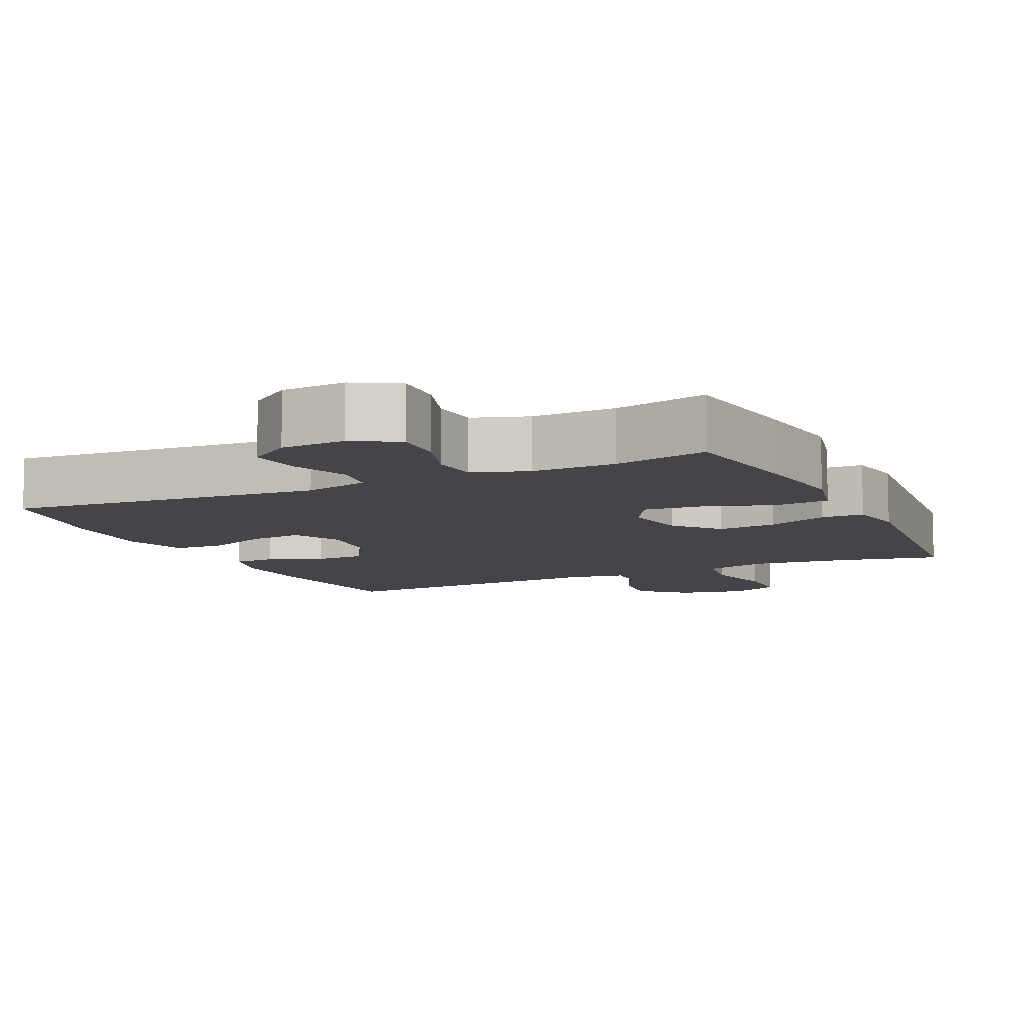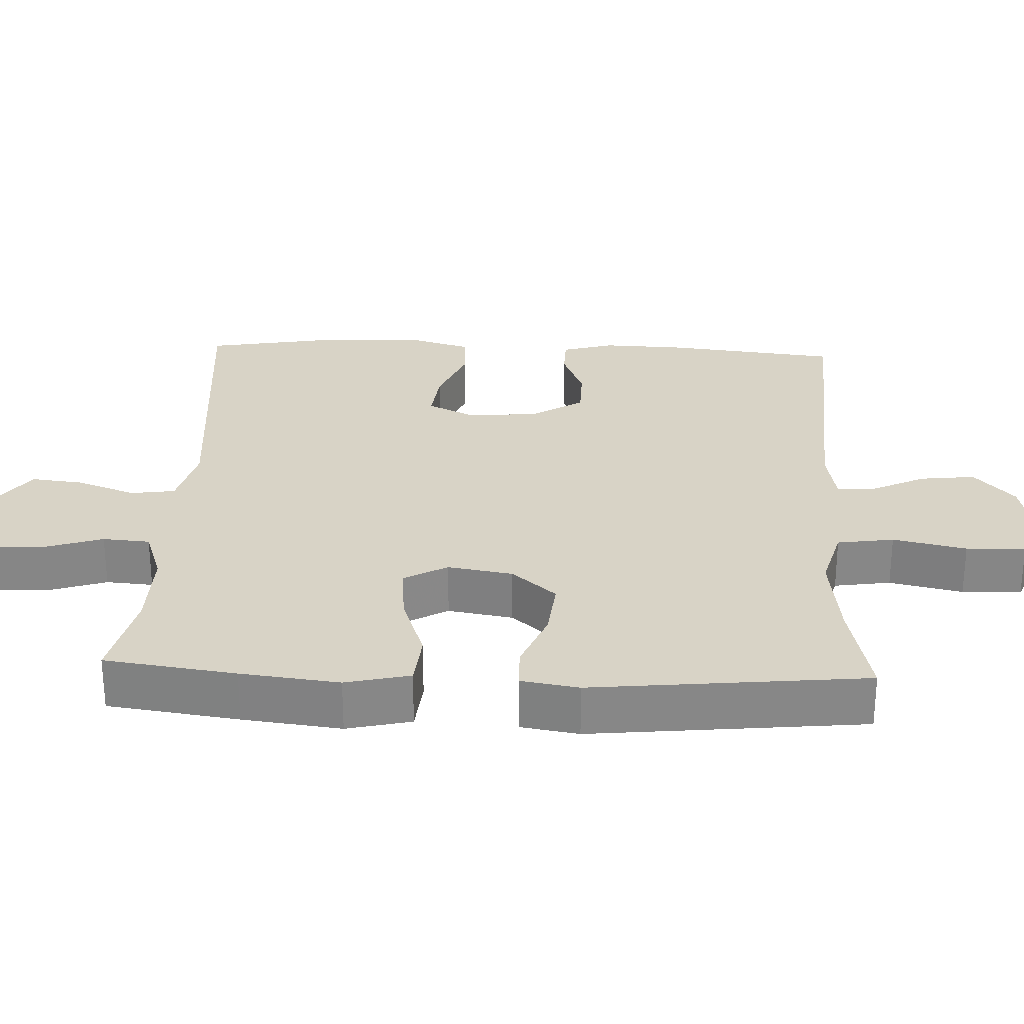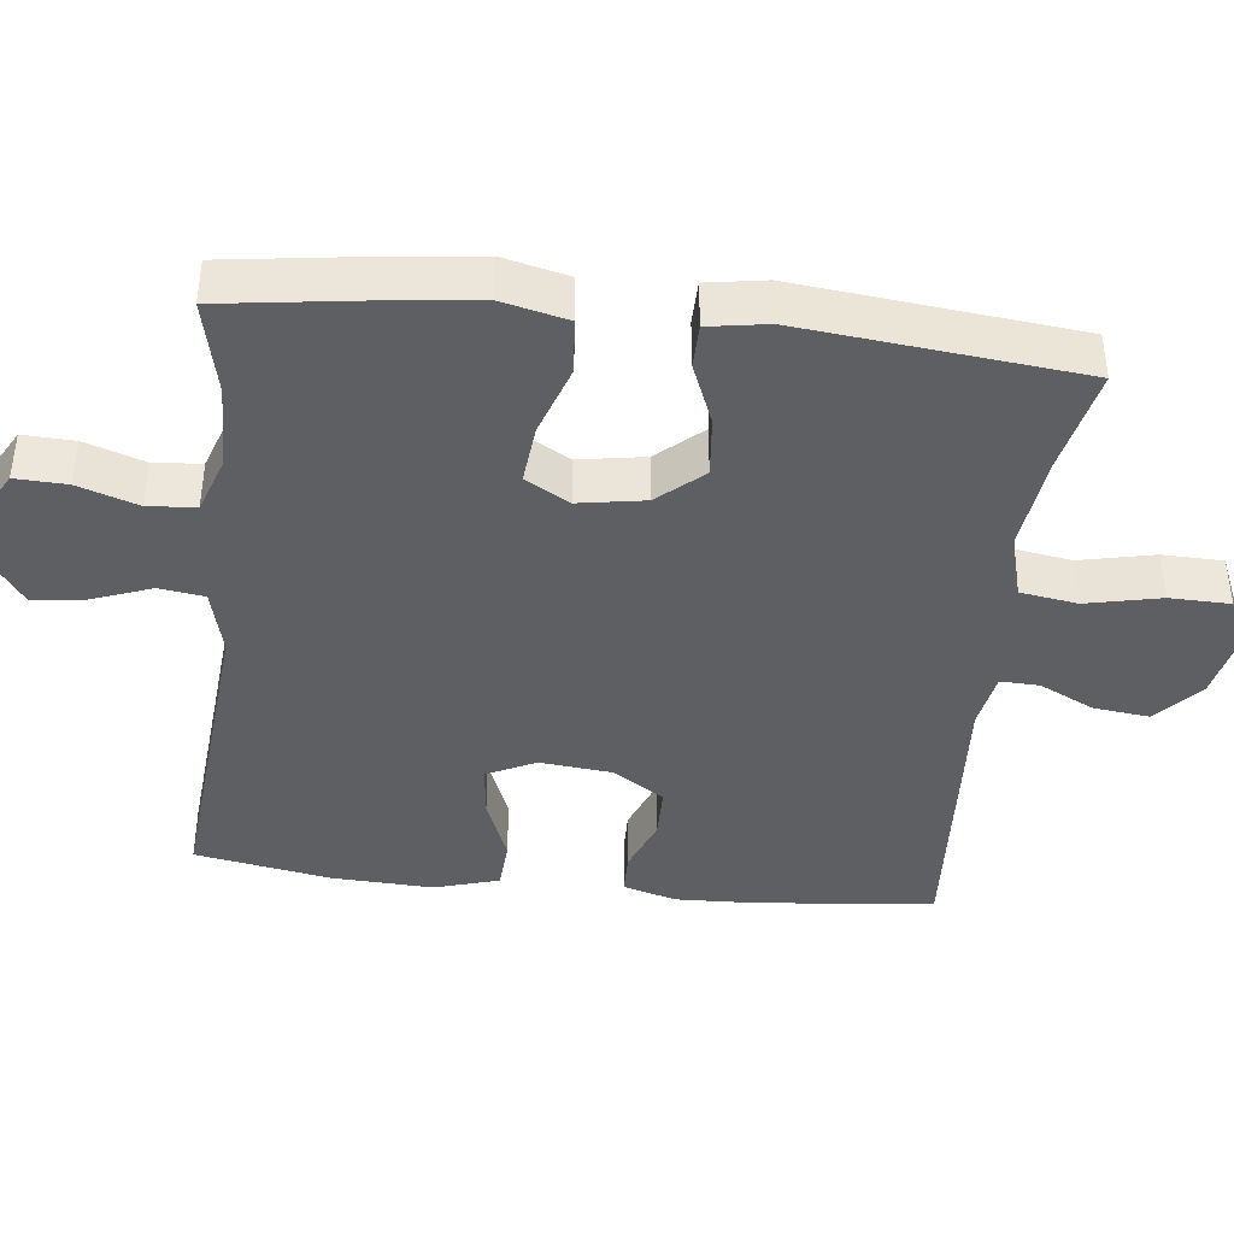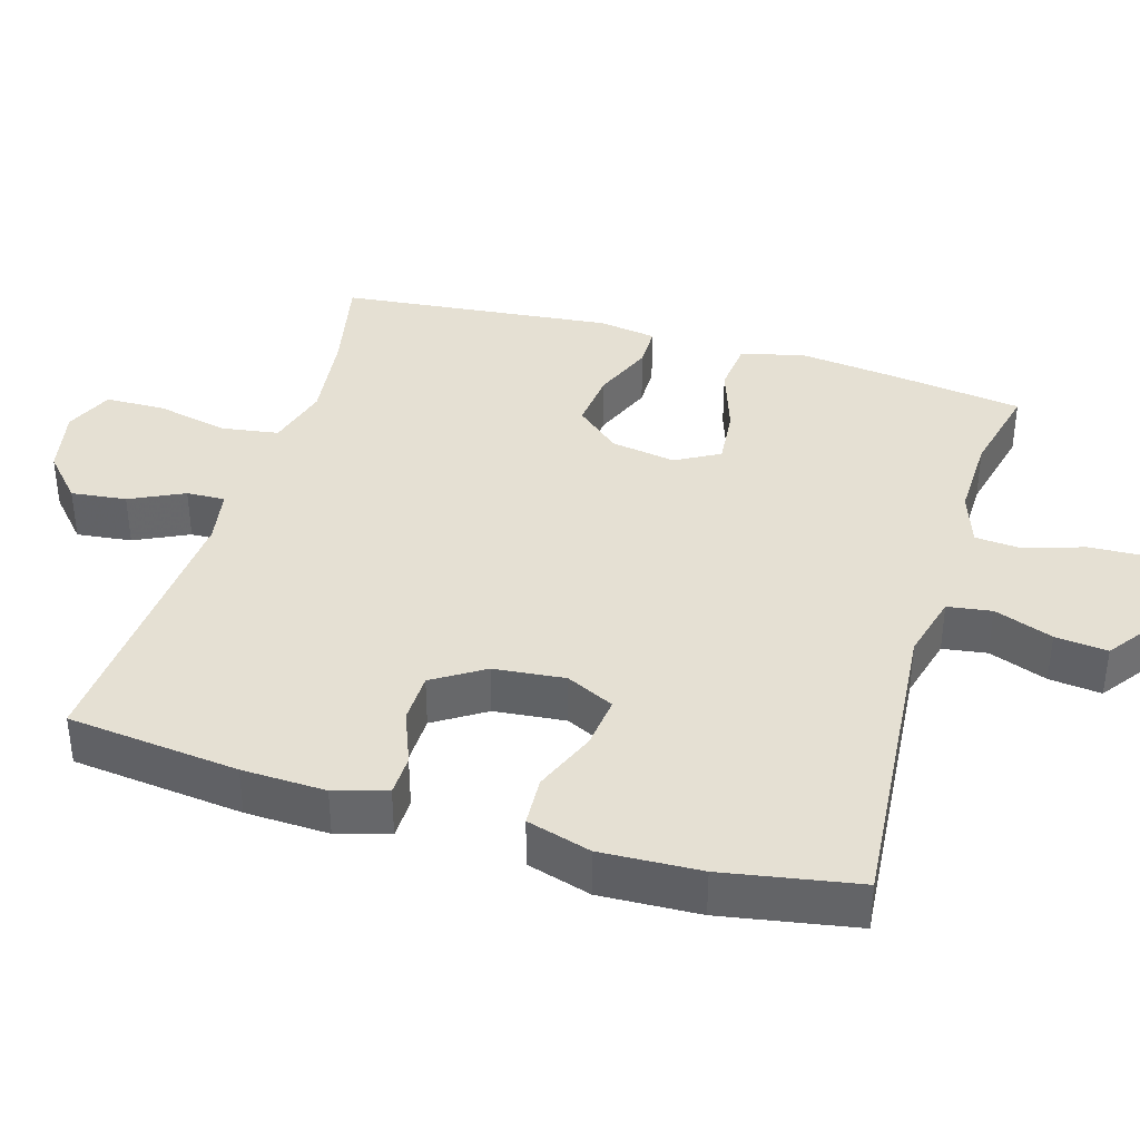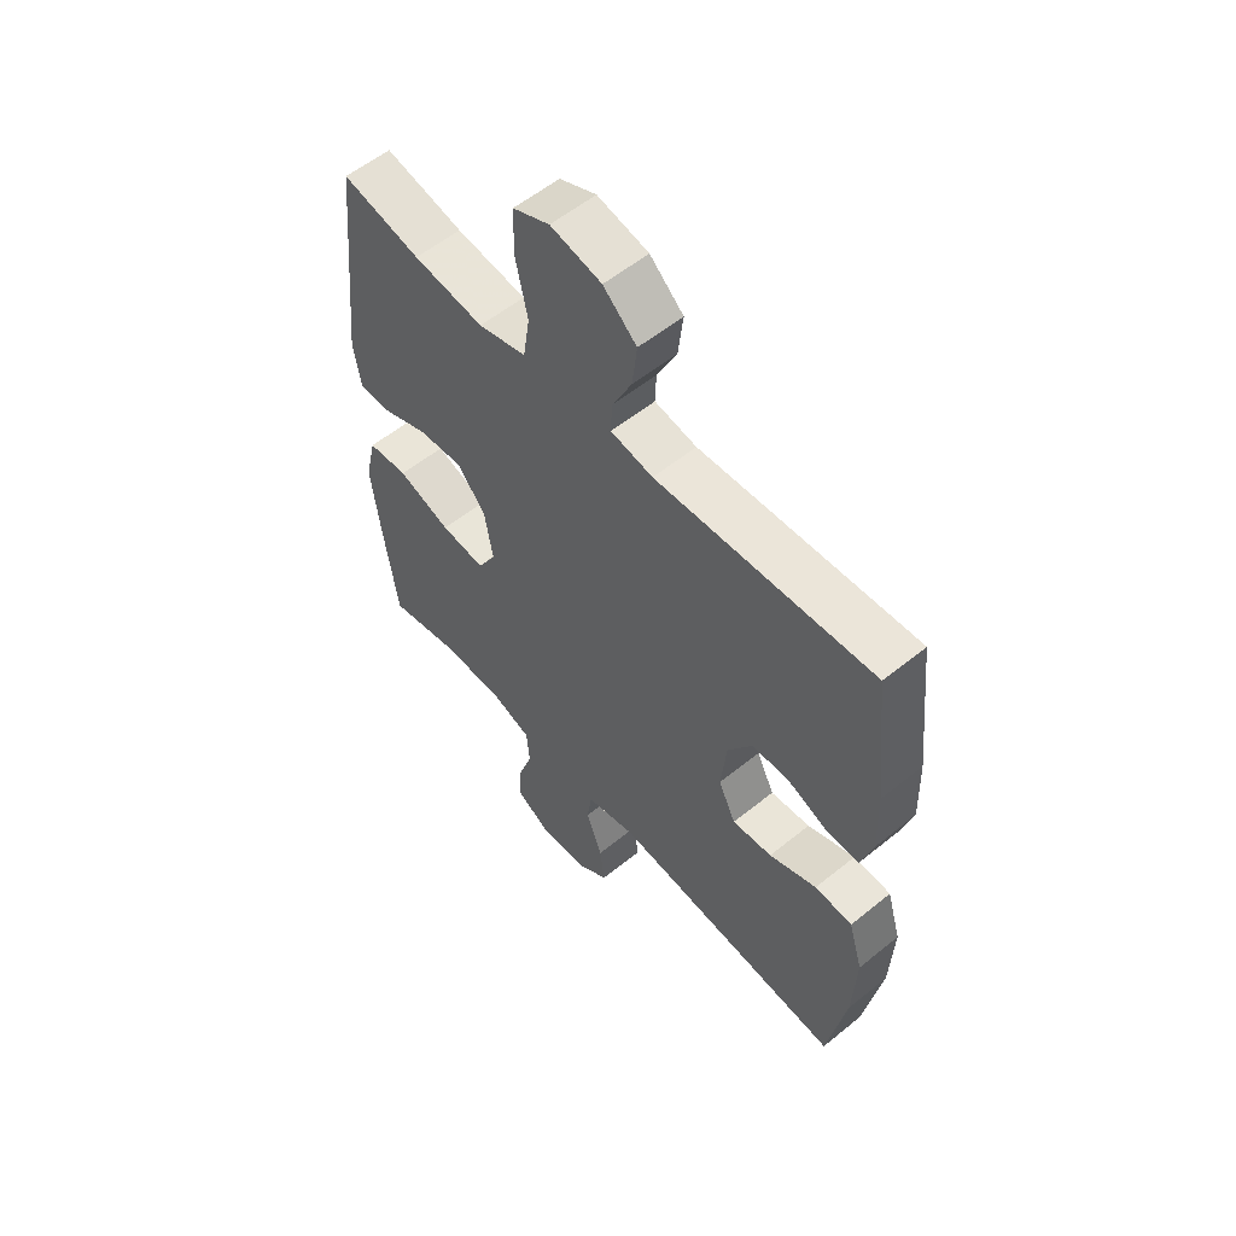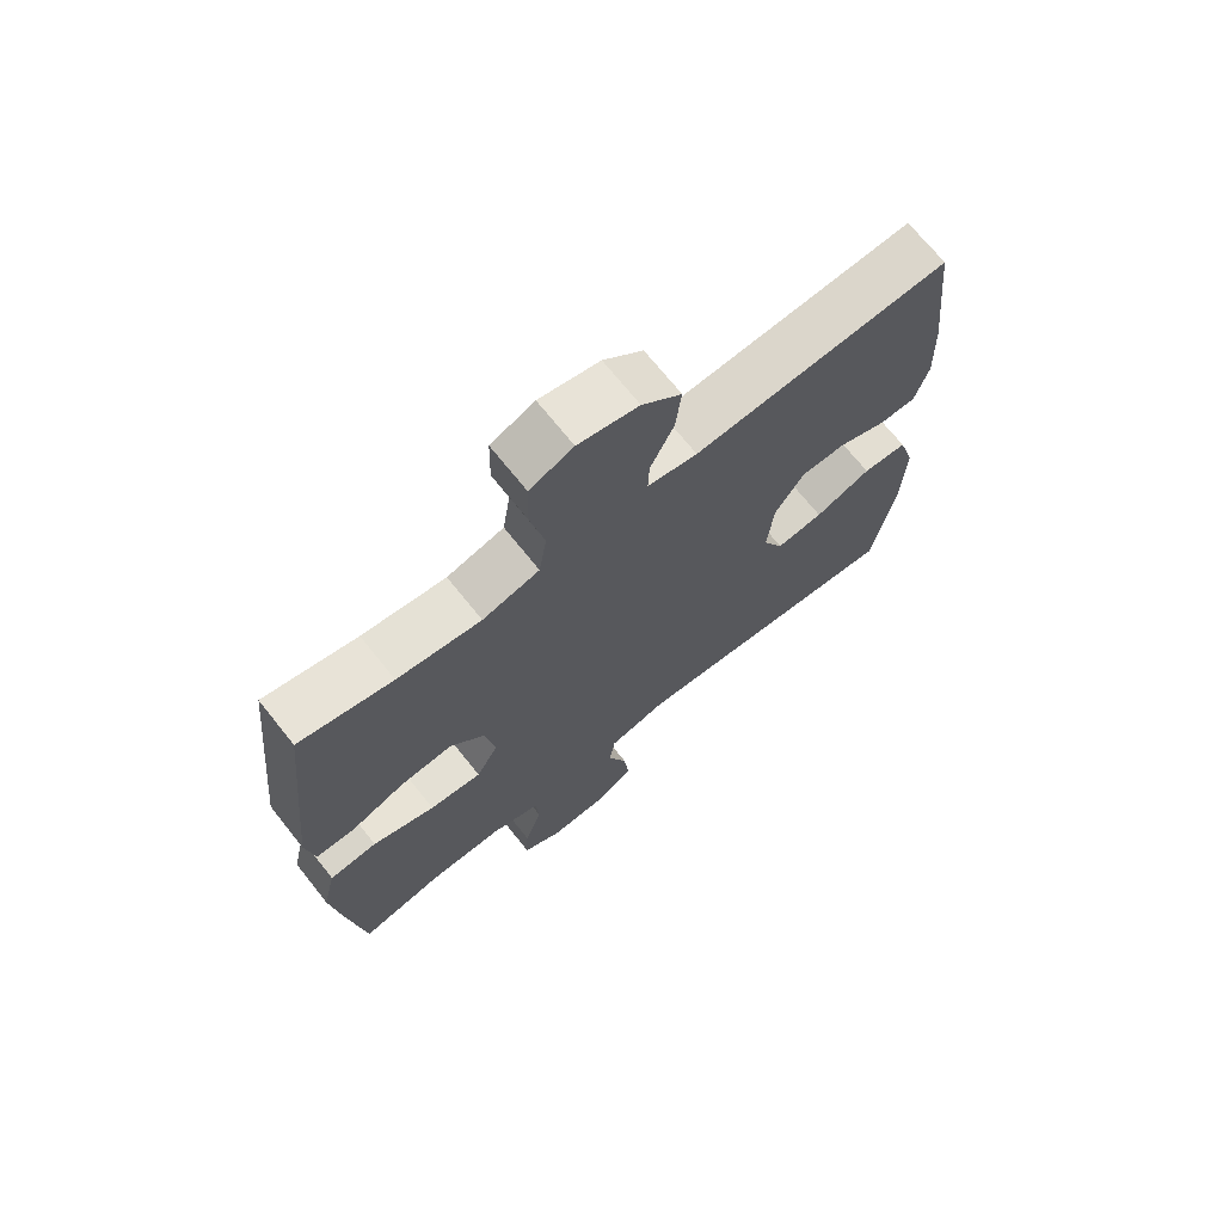
<metadata>
{"format":"obj","ext":"obj","renderer":"f3d","projection":"perspective","resolution":1024,"background":"white","views":[{"elev":-9.1,"azim":-154.7,"up":"+Y"},{"elev":27.9,"azim":-87.5,"up":"+Y"},{"elev":-41.0,"azim":-96.4,"up":"+Y"},{"elev":37.9,"azim":106.7,"up":"+Y"},{"elev":56.8,"azim":49.7,"up":"+Z"},{"elev":70.4,"azim":-38.6,"up":"+Z"}]}
</metadata>
<code>
v -0.5 0.07 0.5
v -0.356 0.07 0.469
v -0.227 0.07 0.453
v -0.139 0.07 0.477
v -0.127 0.07 0.555
v -0.149 0.07 0.656
v -0.147 0.07 0.738
v -0.08 0.07 0.767
v 0.013 0.07 0.747
v 0.074 0.07 0.692
v 0.065 0.07 0.616
v 0.029 0.07 0.542
v 0.027 0.07 0.489
v 0.104 0.07 0.475
v 0.5 0.07 0.5
v 0.526 0.07 0.264
v 0.53 0.07 0.149
v 0.509 0.07 0.077
v 0.452 0.07 0.076
v 0.377 0.07 0.106
v 0.307 0.07 0.105
v 0.262 0.07 0.035
v 0.252 0.07 -0.063
v 0.284 0.07 -0.129
v 0.357 0.07 -0.121
v 0.444 0.07 -0.086
v 0.513 0.07 -0.09
v 0.539 0.07 -0.178
v 0.533 0.07 -0.315
v 0.5 0.07 -0.5
v 0.068 0.07 -0.462
v -0.023 0.07 -0.485
v -0.032 0.07 -0.546
v -0.002 0.07 -0.627
v 0.006 0.07 -0.699
v -0.053 0.07 -0.741
v -0.142 0.07 -0.746
v -0.204 0.07 -0.711
v -0.201 0.07 -0.641
v -0.174 0.07 -0.56
v -0.179 0.07 -0.495
v -0.255 0.07 -0.469
v -0.371 0.07 -0.471
v -0.5 0.07 -0.5
v -0.525 0.07 -0.319
v -0.541 0.07 -0.183
v -0.52 0.07 -0.094
v -0.446 0.07 -0.087
v -0.349 0.07 -0.12
v -0.268 0.07 -0.128
v -0.234 0.07 -0.068
v -0.249 0.07 0.022
v -0.302 0.07 0.083
v -0.384 0.07 0.075
v -0.468 0.07 0.041
v -0.527 0.07 0.042
v -0.54 0.07 0.122
v -0.5 0 0.5
v -0.356 0 0.469
v -0.227 0 0.453
v -0.139 0 0.477
v -0.127 0 0.555
v -0.149 0 0.656
v -0.147 0 0.738
v -0.08 0 0.767
v 0.013 0 0.747
v 0.074 0 0.692
v 0.065 0 0.616
v 0.029 0 0.542
v 0.027 0 0.489
v 0.104 0 0.475
v 0.5 0 0.5
v 0.526 0 0.264
v 0.53 0 0.149
v 0.509 0 0.077
v 0.452 0 0.076
v 0.377 0 0.106
v 0.307 0 0.105
v 0.262 0 0.035
v 0.252 0 -0.063
v 0.284 0 -0.129
v 0.357 0 -0.121
v 0.444 0 -0.086
v 0.513 0 -0.09
v 0.539 0 -0.178
v 0.533 0 -0.315
v 0.5 0 -0.5
v 0.068 0 -0.462
v -0.023 0 -0.485
v -0.032 0 -0.546
v -0.002 0 -0.627
v 0.006 0 -0.699
v -0.053 0 -0.741
v -0.142 0 -0.746
v -0.204 0 -0.711
v -0.201 0 -0.641
v -0.174 0 -0.56
v -0.179 0 -0.495
v -0.255 0 -0.469
v -0.371 0 -0.471
v -0.5 0 -0.5
v -0.525 0 -0.319
v -0.541 0 -0.183
v -0.52 0 -0.094
v -0.446 0 -0.087
v -0.349 0 -0.12
v -0.268 0 -0.128
v -0.234 0 -0.068
v -0.249 0 0.022
v -0.302 0 0.083
v -0.384 0 0.075
v -0.468 0 0.041
v -0.527 0 0.042
v -0.54 0 0.122
f 54 55 56 57
f 53 54 57 1
f 52 53 1 2
f 46 47 48 49
f 46 49 50
f 43 44 45 46
f 42 43 46 50
f 41 42 50 51
f 37 38 39 40
f 37 40 41
f 36 37 41 51
f 33 34 35 36
f 28 29 30 31
f 28 31 32
f 25 26 27 28
f 24 25 28 32
f 23 24 32
f 22 23 32
f 17 18 19 20
f 17 20 21
f 14 15 16 17
f 13 14 17 21
f 9 10 11 12
f 9 12 13
f 8 9 13
f 5 6 7 8
f 4 5 8 13
f 3 4 13 21
f 52 2 3 21
f 33 36 51 52
f 32 33 52
f 22 32 52
f 21 22 52
f 114 113 112 111
f 58 114 111 110
f 59 58 110 109
f 106 105 104 103
f 107 106 103
f 103 102 101 100
f 107 103 100 99
f 108 107 99 98
f 97 96 95 94
f 98 97 94
f 108 98 94 93
f 93 92 91 90
f 88 87 86 85
f 89 88 85
f 85 84 83 82
f 89 85 82 81
f 89 81 80
f 89 80 79
f 77 76 75 74
f 78 77 74
f 74 73 72 71
f 78 74 71 70
f 69 68 67 66
f 70 69 66
f 70 66 65
f 65 64 63 62
f 70 65 62 61
f 78 70 61 60
f 78 60 59 109
f 109 108 93 90
f 109 90 89
f 109 89 79
f 109 79 78
f 1 58 59 2
f 2 59 60 3
f 3 60 61 4
f 4 61 62 5
f 5 62 63 6
f 6 63 64 7
f 7 64 65 8
f 8 65 66 9
f 9 66 67 10
f 10 67 68 11
f 11 68 69 12
f 12 69 70 13
f 13 70 71 14
f 14 71 72 15
f 15 72 73 16
f 16 73 74 17
f 17 74 75 18
f 18 75 76 19
f 19 76 77 20
f 20 77 78 21
f 21 78 79 22
f 22 79 80 23
f 23 80 81 24
f 24 81 82 25
f 25 82 83 26
f 26 83 84 27
f 27 84 85 28
f 28 85 86 29
f 29 86 87 30
f 30 87 88 31
f 31 88 89 32
f 32 89 90 33
f 33 90 91 34
f 34 91 92 35
f 35 92 93 36
f 36 93 94 37
f 37 94 95 38
f 38 95 96 39
f 39 96 97 40
f 40 97 98 41
f 41 98 99 42
f 42 99 100 43
f 43 100 101 44
f 44 101 102 45
f 45 102 103 46
f 46 103 104 47
f 47 104 105 48
f 48 105 106 49
f 49 106 107 50
f 50 107 108 51
f 51 108 109 52
f 52 109 110 53
f 53 110 111 54
f 54 111 112 55
f 55 112 113 56
f 56 113 114 57
f 57 114 58 1

</code>
